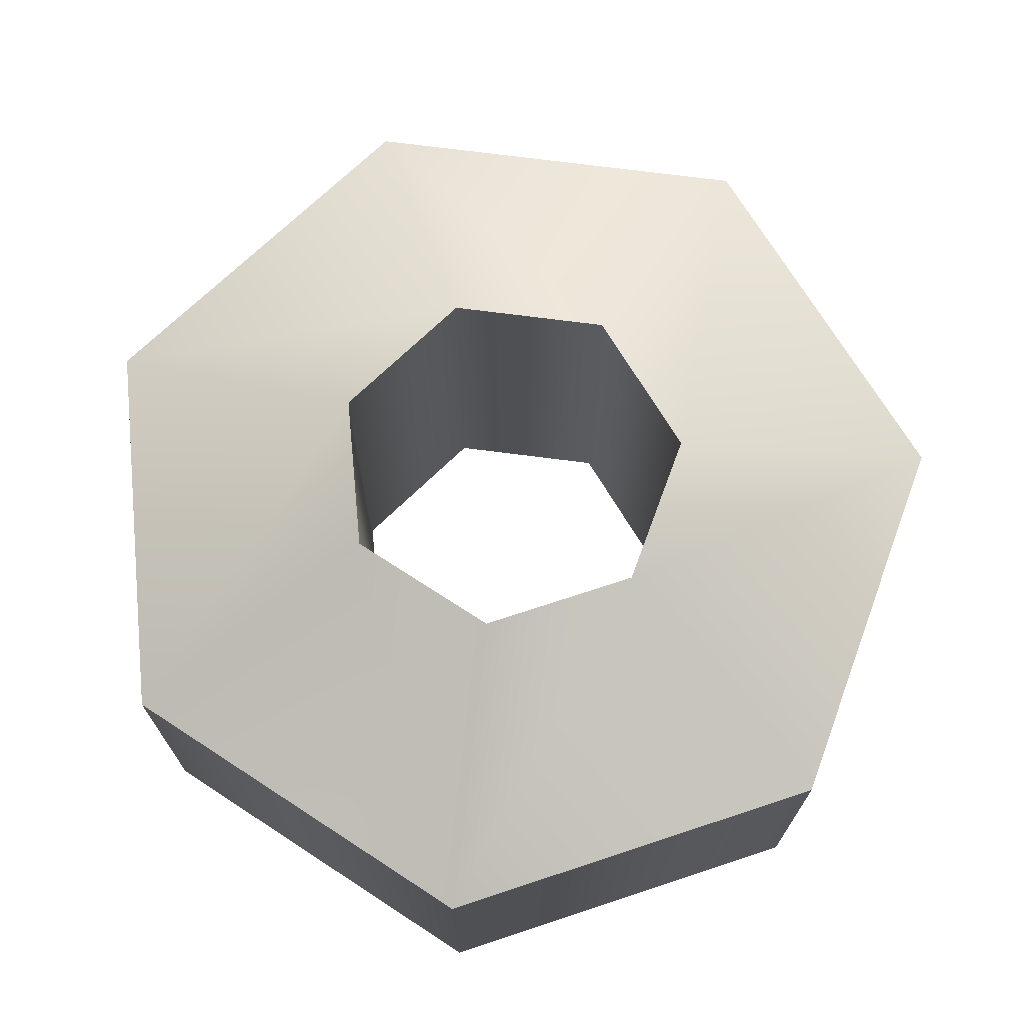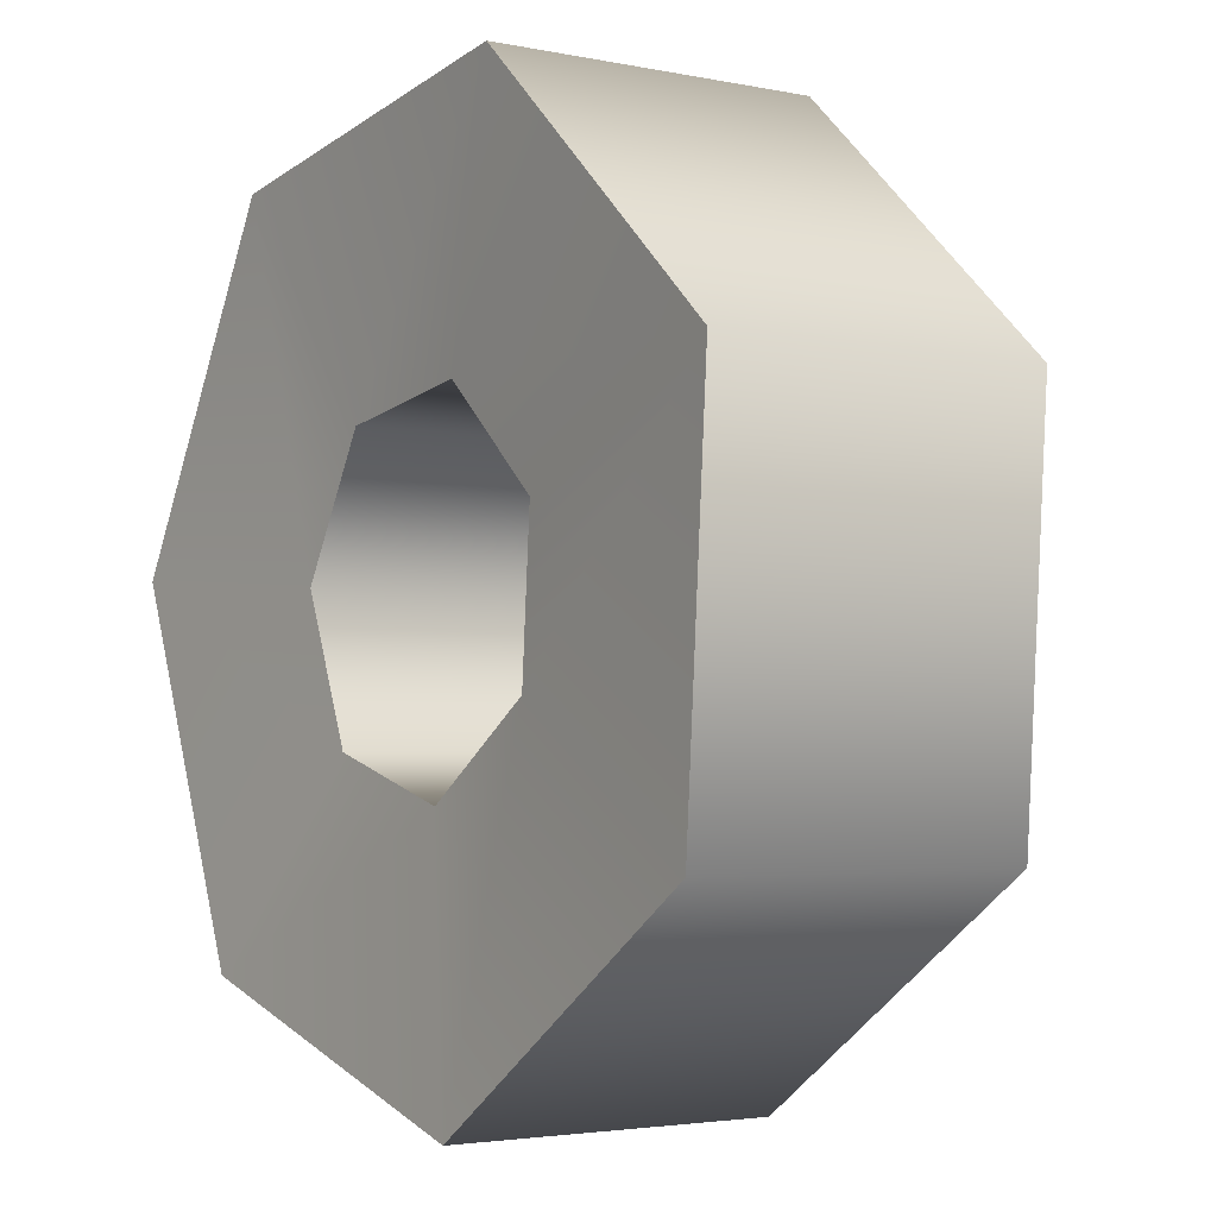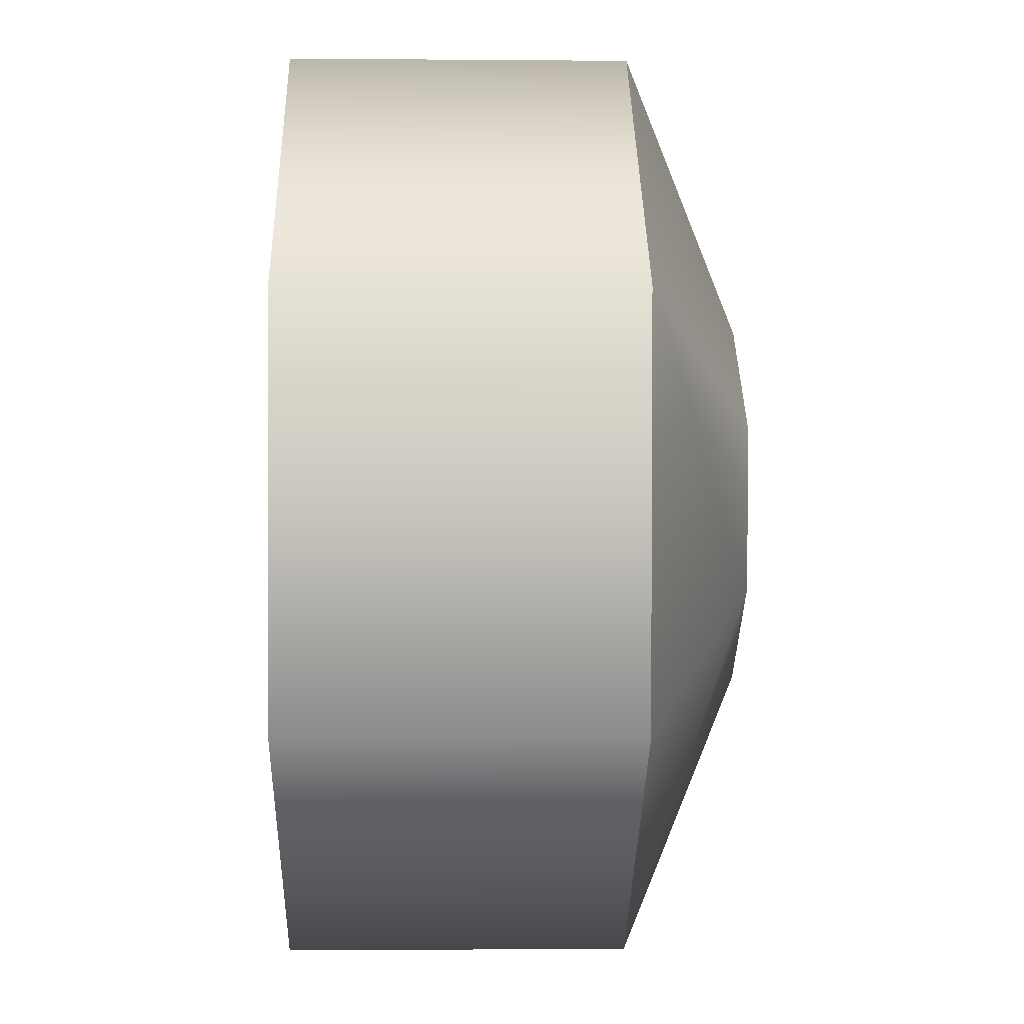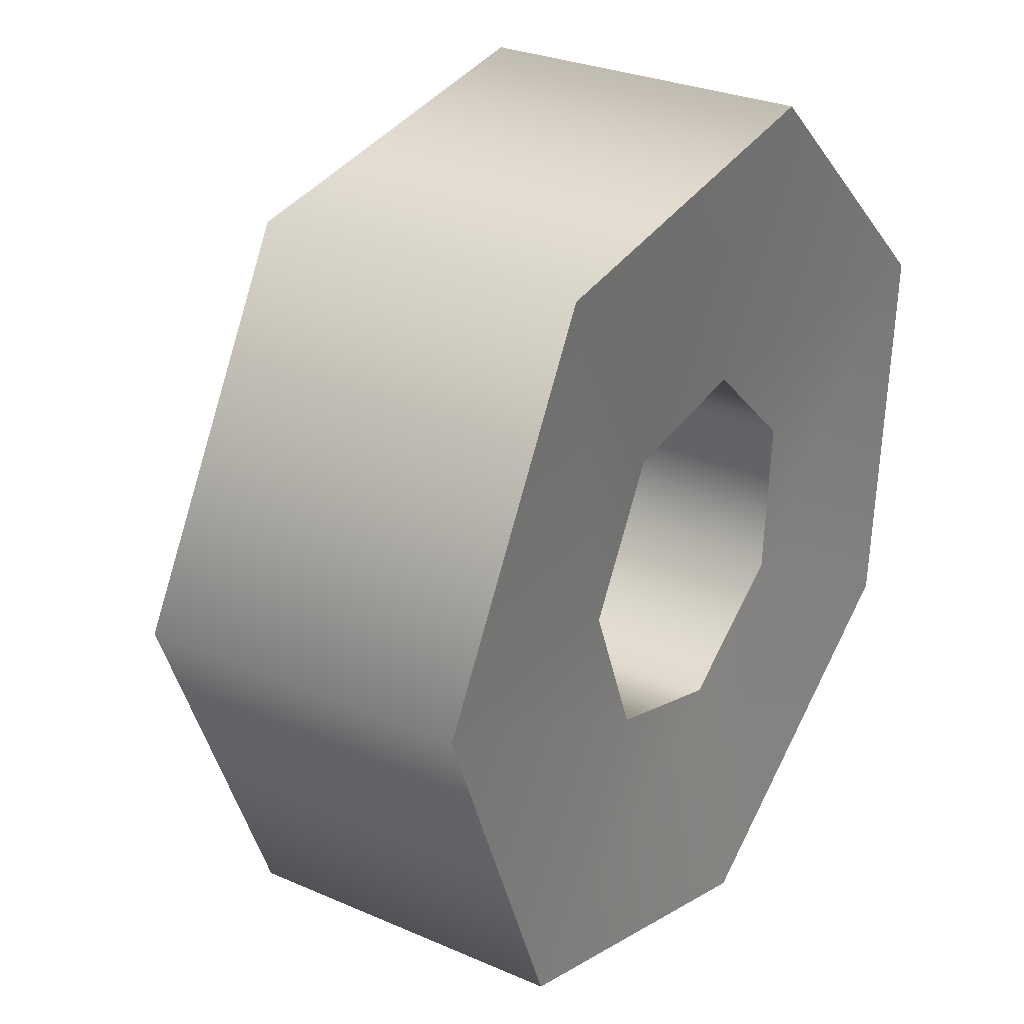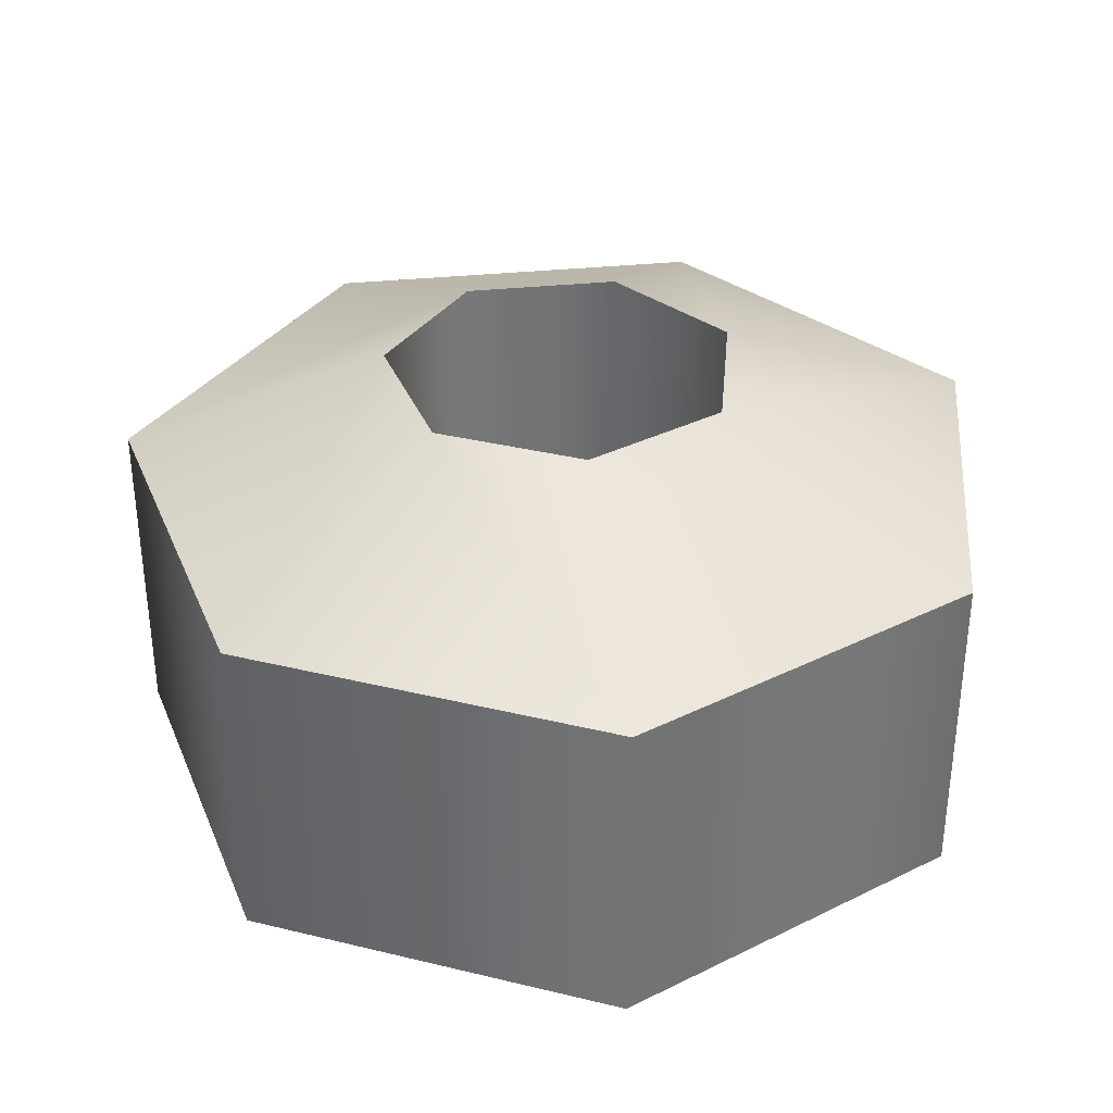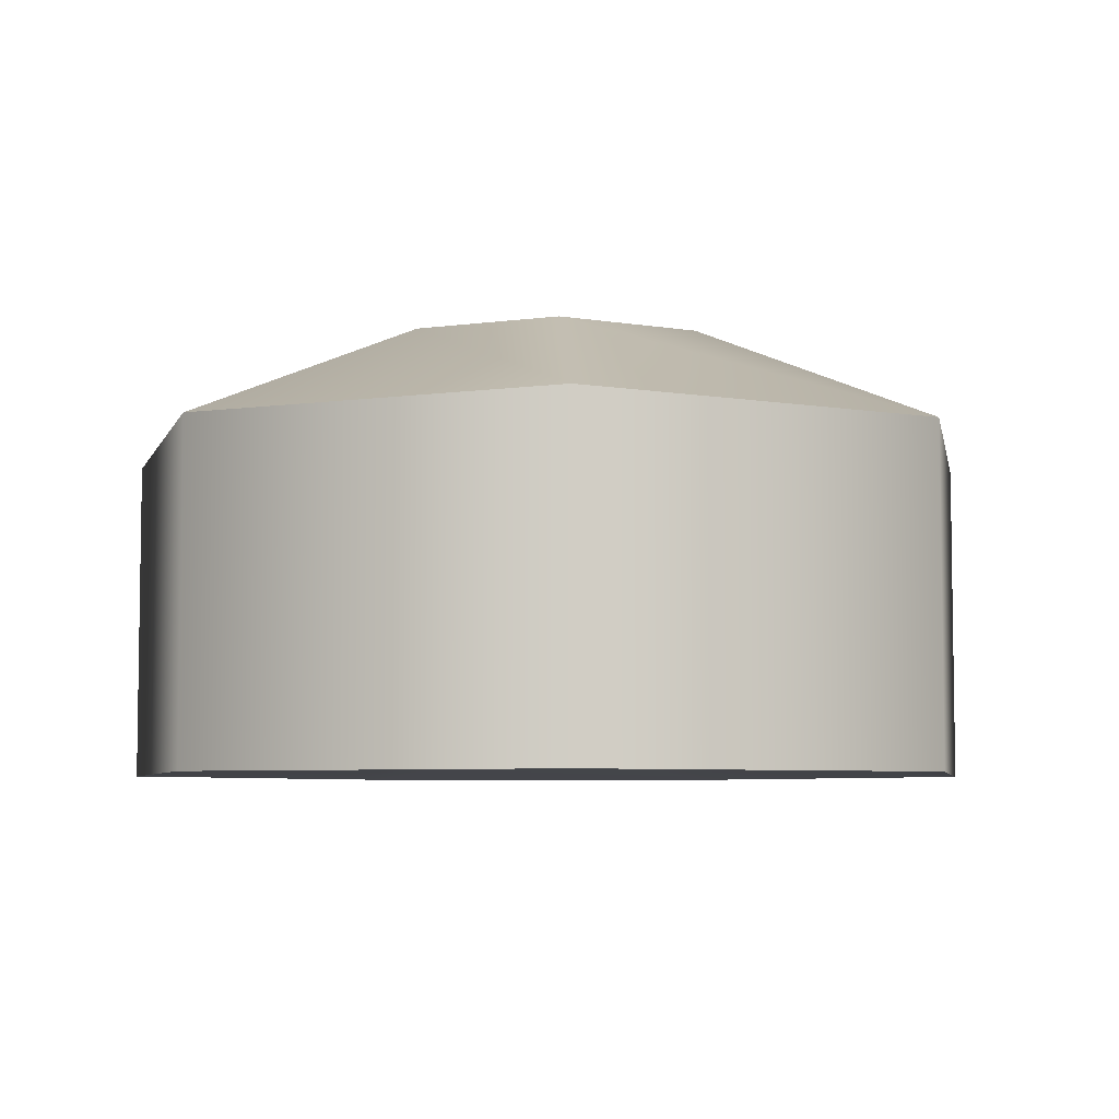
<metadata>
{"format":"obj","ext":"obj","renderer":"f3d","projection":"perspective","resolution":1024,"background":"white","views":[{"elev":71.3,"azim":75.6,"up":"+Y"},{"elev":-3.1,"azim":54.6,"up":"+Z"},{"elev":-2.8,"azim":88.3,"up":"+Z"},{"elev":28.5,"azim":-56.8,"up":"+Z"},{"elev":34.9,"azim":-93.8,"up":"+Y"},{"elev":-5.8,"azim":-139.8,"up":"+Y"}]}
</metadata>
<code>
g HoverShassis_04_CorpsePart
v -0.6035 -0.1795 0.3764
v -0.3843 -0.1944 0.5898
v -0.4065 -0.1944 0.2644
v -0.5947 -0.1795 0.5056
v -0.6902 -0.1795 0.593
v -0.6248 -0.1944 0.81
v -0.8181 -0.1795 0.5729
v -0.947 -0.1944 0.7592
v -0.8821 -0.1795 0.4603
v -1.108 -0.1944 0.4757
v -0.834 -0.1795 0.3401
v -0.987 -0.1944 0.173
v -0.71 -0.1795 0.3027
v -0.6747 -0.1944 0.07892
v -0.6035 -0.1795 0.3764
v -0.71 0.1765 0.3027
v -0.6035 0.1765 0.3764
v -0.71 -0.1795 0.3027
v -0.3843 0.08146 0.5898
v -0.6035 0.1765 0.3764
v -0.4065 0.08146 0.2644
v -0.5947 0.1765 0.5056
v -0.6747 0.08146 0.07892
v -0.71 0.1765 0.3027
v -0.6902 0.1765 0.593
v -0.6248 0.08146 0.81
v -0.8181 0.1765 0.5729
v -0.947 0.08146 0.7592
v -0.8821 0.1765 0.4603
v -1.108 0.08146 0.4757
v -0.834 0.1765 0.3401
v -0.987 0.08146 0.173
v -0.834 0.1765 0.3401
v -0.834 -0.1795 0.3401
v -0.8821 0.1765 0.4603
v -0.8821 -0.1795 0.4603
v -0.8181 0.1765 0.5729
v -0.8181 -0.1795 0.5729
v -0.6902 0.1765 0.593
v -0.6902 -0.1795 0.593
v -0.5947 0.1765 0.5056
v -0.5947 -0.1795 0.5056
v -0.6035 0.1765 0.3764
v -0.6035 -0.1795 0.3764
v -0.6248 -0.1944 0.81
v -0.6248 0.08146 0.81
v -0.3843 0.08146 0.5898
v -0.3843 -0.1944 0.5898
v -0.4065 0.08146 0.2644
v -0.4065 -0.1944 0.2644
v -0.6747 0.08146 0.07892
v -0.6747 -0.1944 0.07892
v -0.987 0.08146 0.173
v -0.987 -0.1944 0.173
v -1.108 0.08146 0.4757
v -1.108 -0.1944 0.4757
v -0.947 0.08146 0.7592
v -0.947 -0.1944 0.7592
g HoverShassis_04_CorpsePart_0
f 3 2 1
f 4 1 2
f 6 5 2
f 4 2 5
f 8 7 6
f 5 6 7
f 10 9 8
f 7 8 9
f 12 11 10
f 9 10 11
f 14 13 12
f 11 12 13
f 17 16 15
f 18 15 16
f 3 1 14
f 13 14 1
f 21 20 19
f 22 19 20
f 21 23 20
f 24 20 23
f 26 19 25
f 22 25 19
f 28 26 27
f 25 27 26
f 30 28 29
f 27 29 28
f 32 30 31
f 29 31 30
f 23 32 24
f 31 24 32
f 16 33 18
f 34 18 33
f 33 35 34
f 36 34 35
f 35 37 36
f 38 36 37
f 37 39 38
f 40 38 39
f 39 41 40
f 42 40 41
f 41 43 42
f 44 42 43
f 47 46 45
f 48 47 45
f 49 47 48
f 50 49 48
f 51 49 50
f 52 51 50
f 53 51 52
f 54 53 52
f 55 53 54
f 56 55 54
f 57 55 56
f 58 57 56
f 46 57 58
f 45 46 58

</code>
